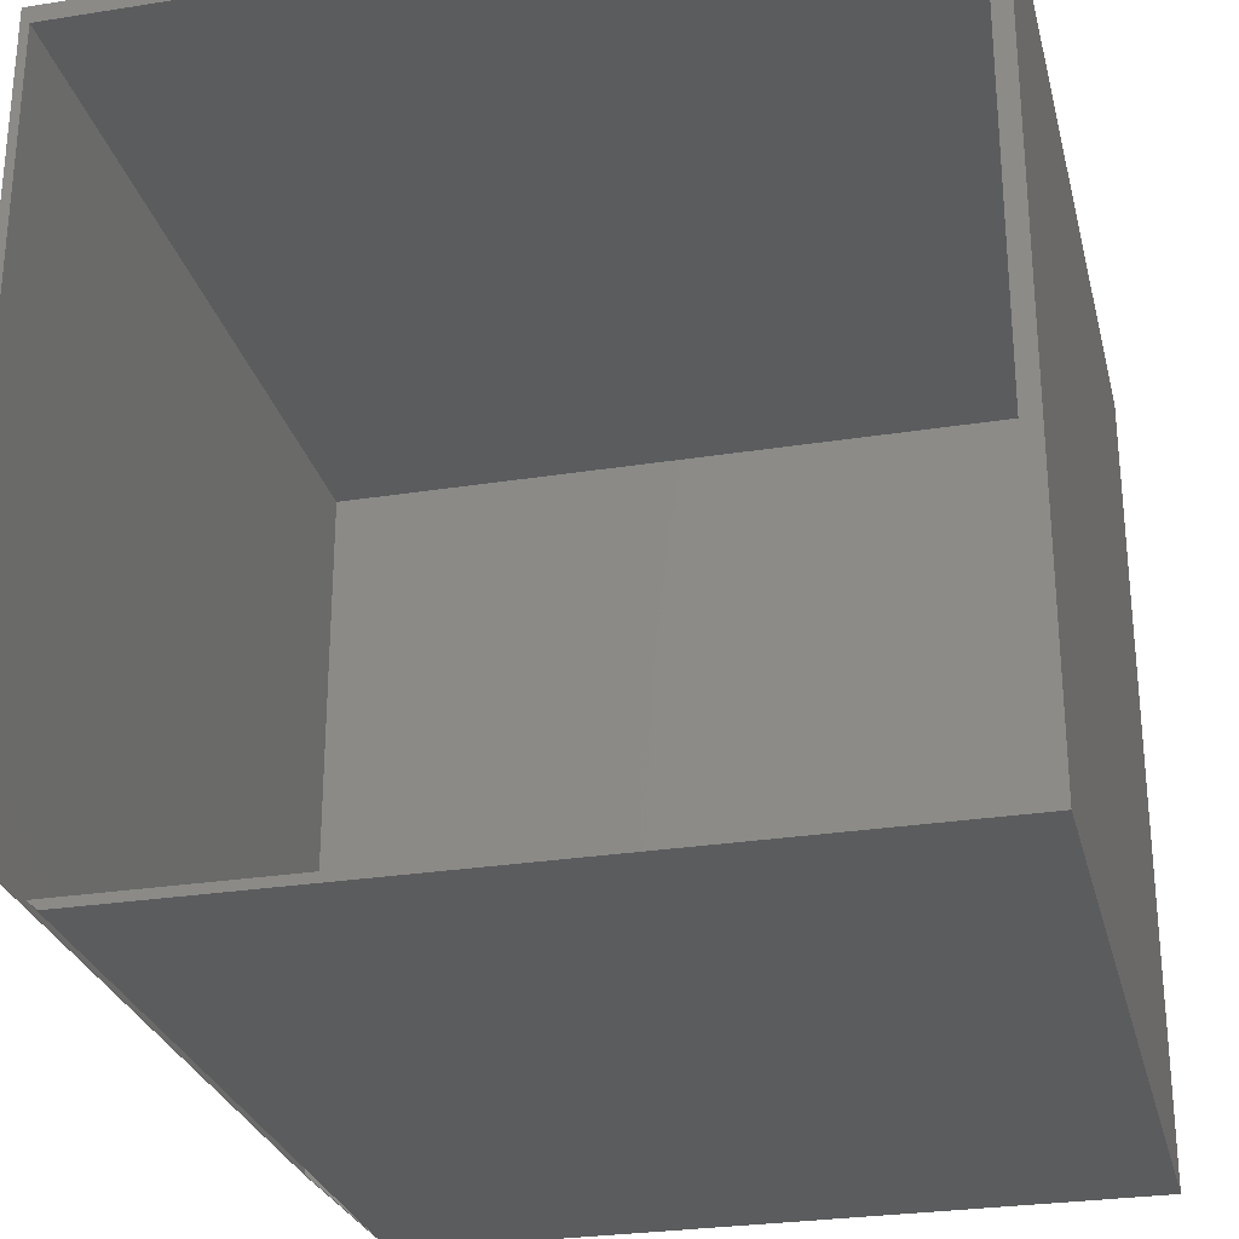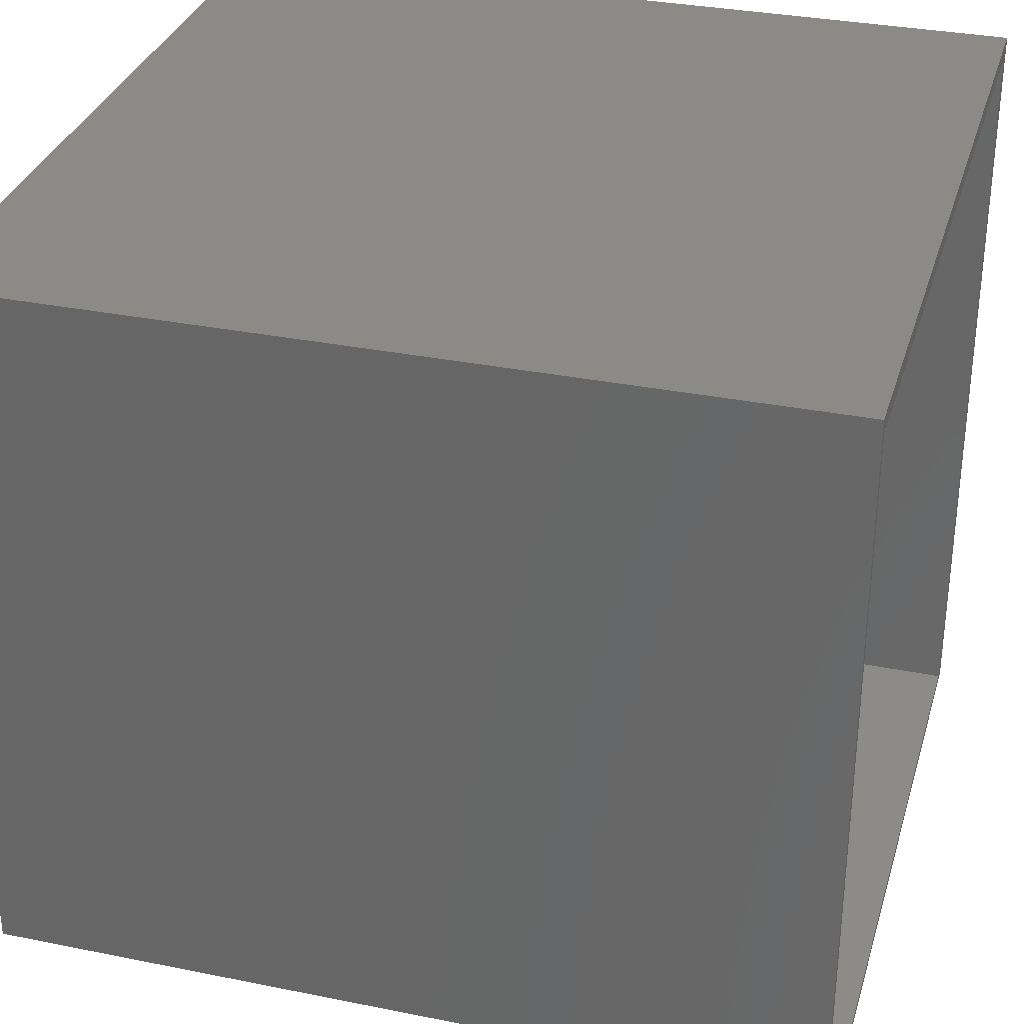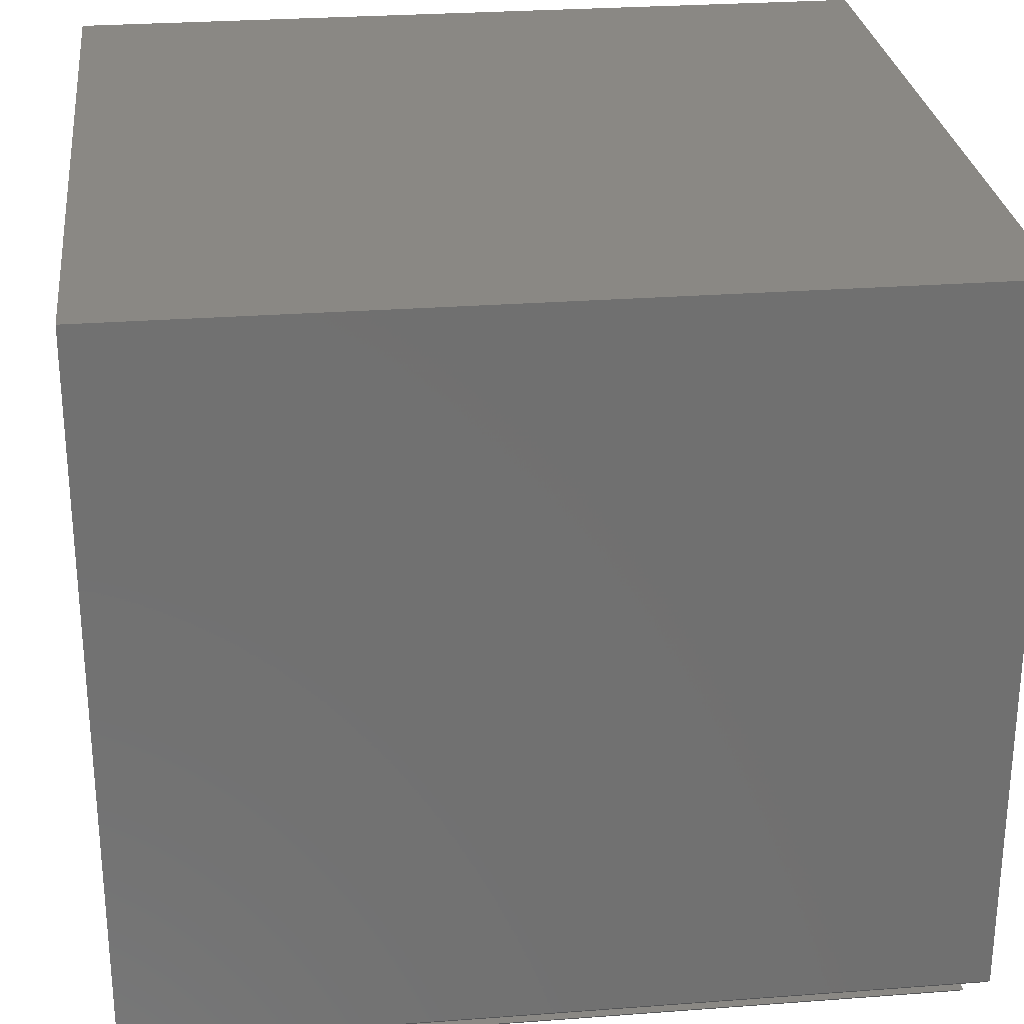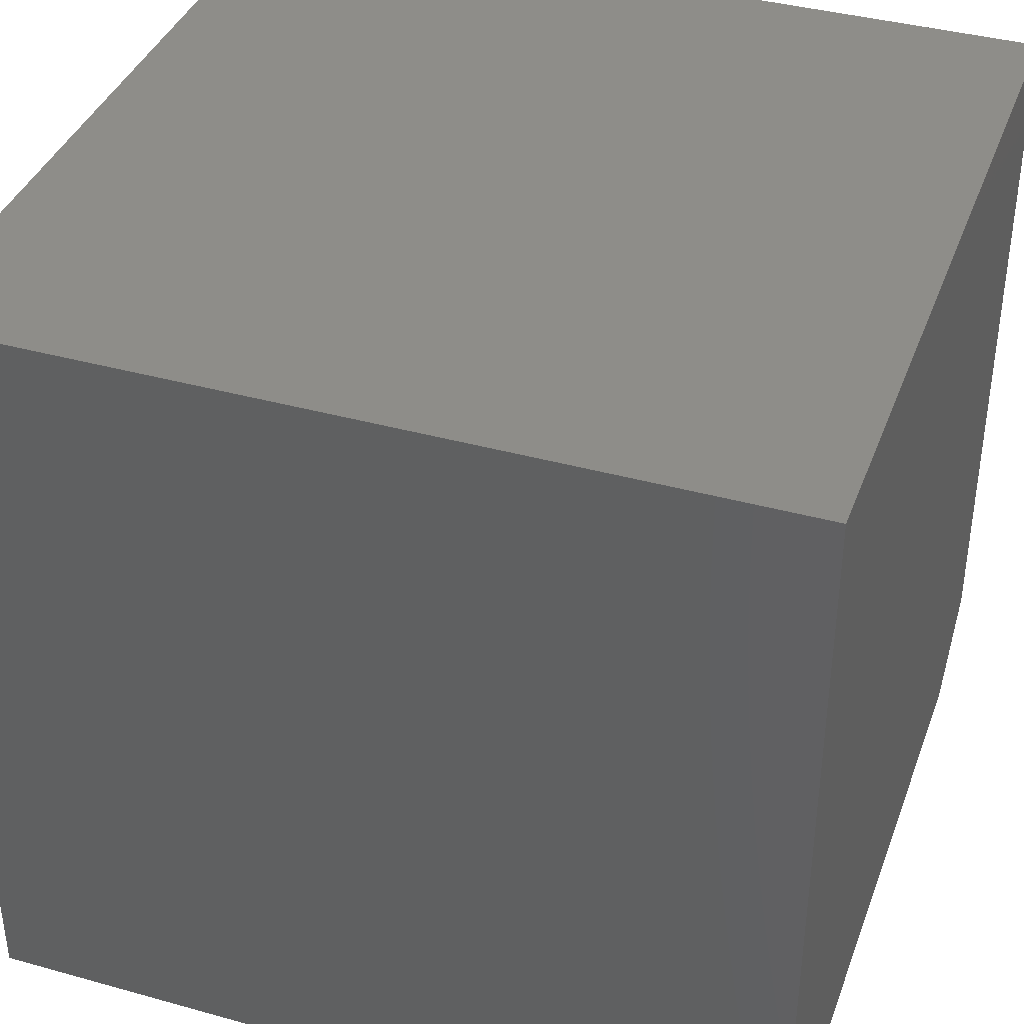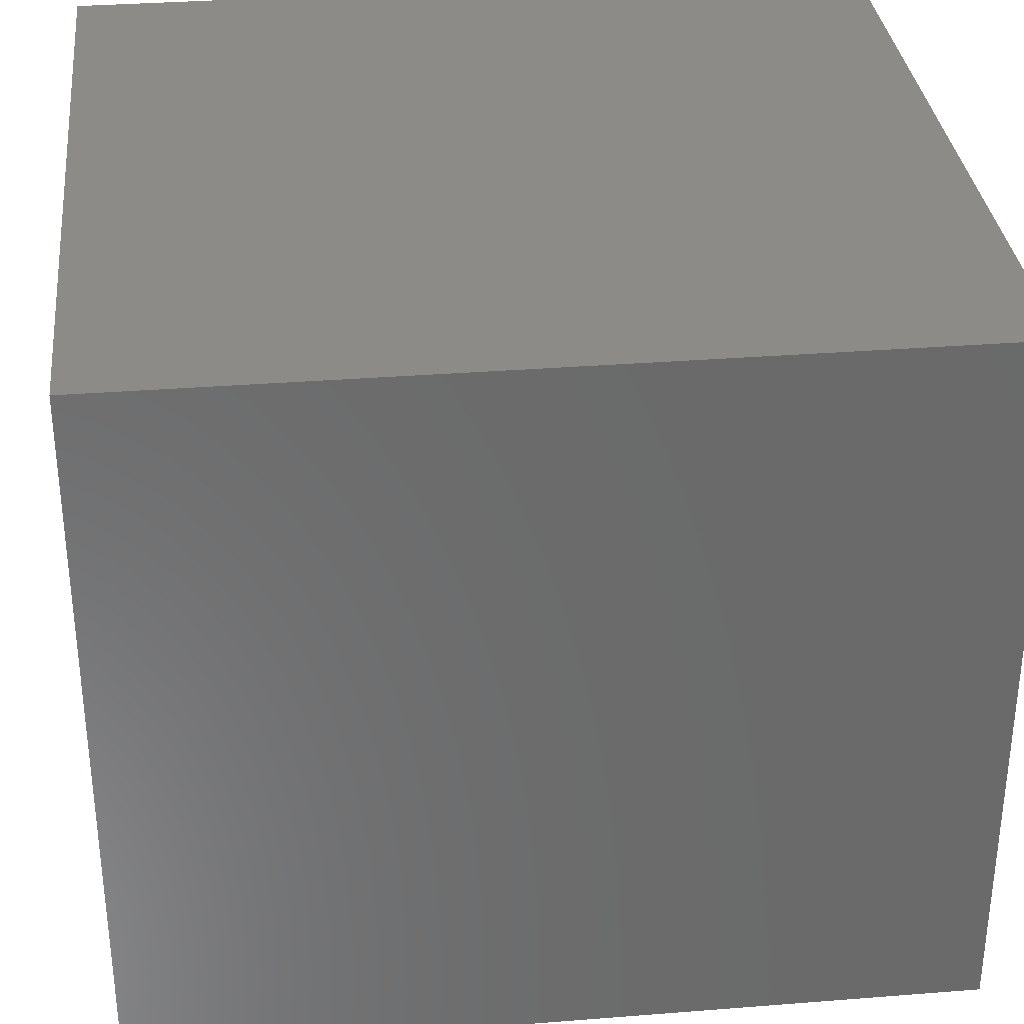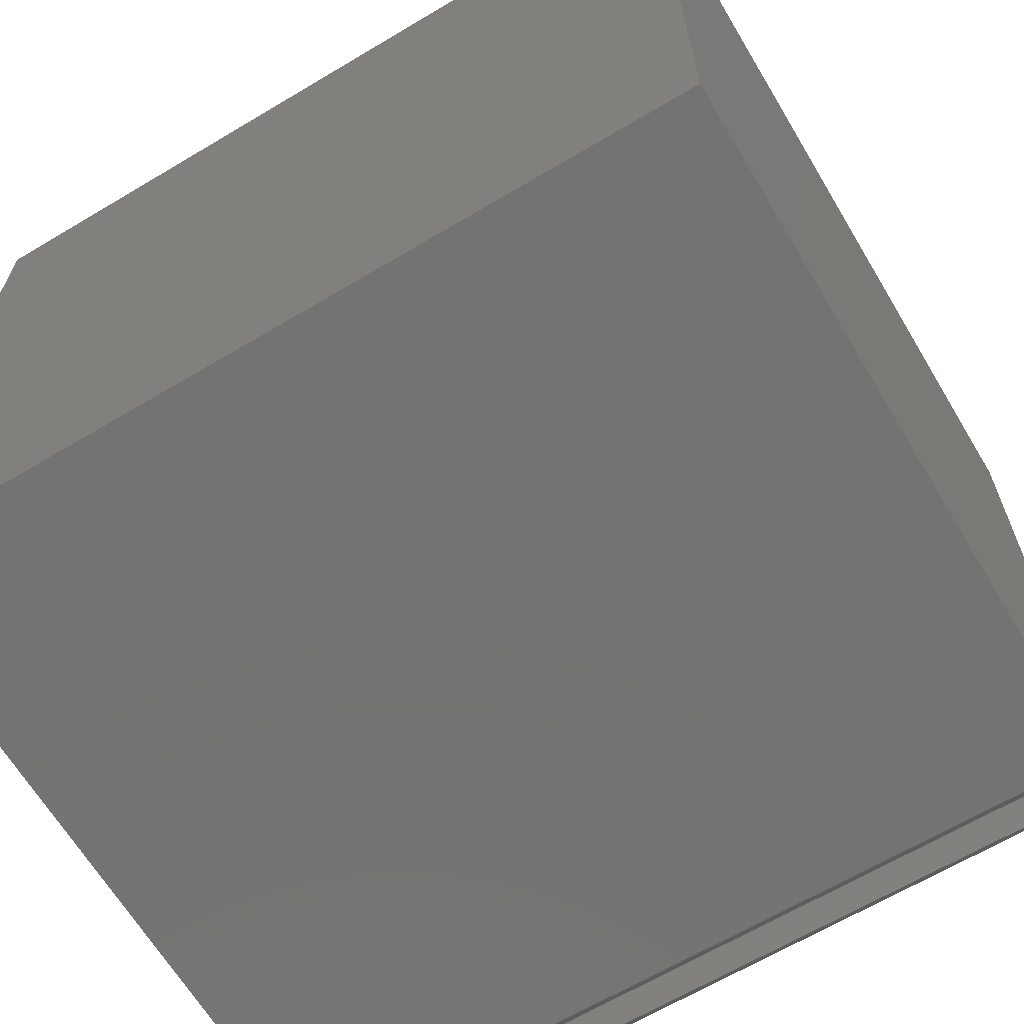
<metadata>
{"format":"stl","ext":"stl","renderer":"f3d","projection":"perspective","resolution":1024,"background":"white","views":[{"elev":-27.8,"azim":13.6,"up":"+Y"},{"elev":32.4,"azim":-74.3,"up":"+Y"},{"elev":27.5,"azim":-96.6,"up":"+Y"},{"elev":38.7,"azim":109.3,"up":"+Y"},{"elev":33.2,"azim":-96.2,"up":"+Y"},{"elev":-65.5,"azim":120.9,"up":"+Y"}]}
</metadata>
<code>
# stl→obj: 20 verts, 36 faces
v -0.2899 -0.3516 0.75
v 0.3516 -0.3516 0.75
v -0.2899 -0.3516 0.02344
v 0.3516 -0.3516 0.02344
v -0.3516 0.3516 0.75
v -0.3516 -0.2961 0.75
v -0.3516 0.3516 0.02344
v -0.3516 -0.2961 0.02344
v 0.3516 0.3516 0.02344
v -0.2812 -0.3594 0.75
v -0.3594 -0.2891 0.75
v -0.3594 0.3672 0.75
v 0.3672 0.3672 0.75
v 0.3516 0.3516 0.75
v 0.3672 -0.3594 0.75
v -0.2812 -0.3594 0
v -0.3594 -0.2891 0
v 0.3672 -0.3594 0
v -0.3594 0.3672 0
v 0.3672 0.3672 0
f 1 2 3
f 3 2 4
f 5 6 7
f 7 6 8
f 9 7 4
f 4 7 8
f 4 8 3
f 10 2 1
f 11 6 12
f 12 6 5
f 12 5 13
f 13 5 14
f 13 14 15
f 15 14 2
f 15 2 10
f 3 10 1
f 10 3 16
f 16 3 8
f 16 8 17
f 17 8 6
f 17 6 11
f 14 5 9
f 9 5 7
f 2 14 4
f 4 14 9
f 16 17 18
f 18 17 19
f 18 19 20
f 19 17 12
f 12 17 11
f 16 18 10
f 10 18 15
f 20 19 13
f 13 19 12
f 18 20 15
f 15 20 13

</code>
